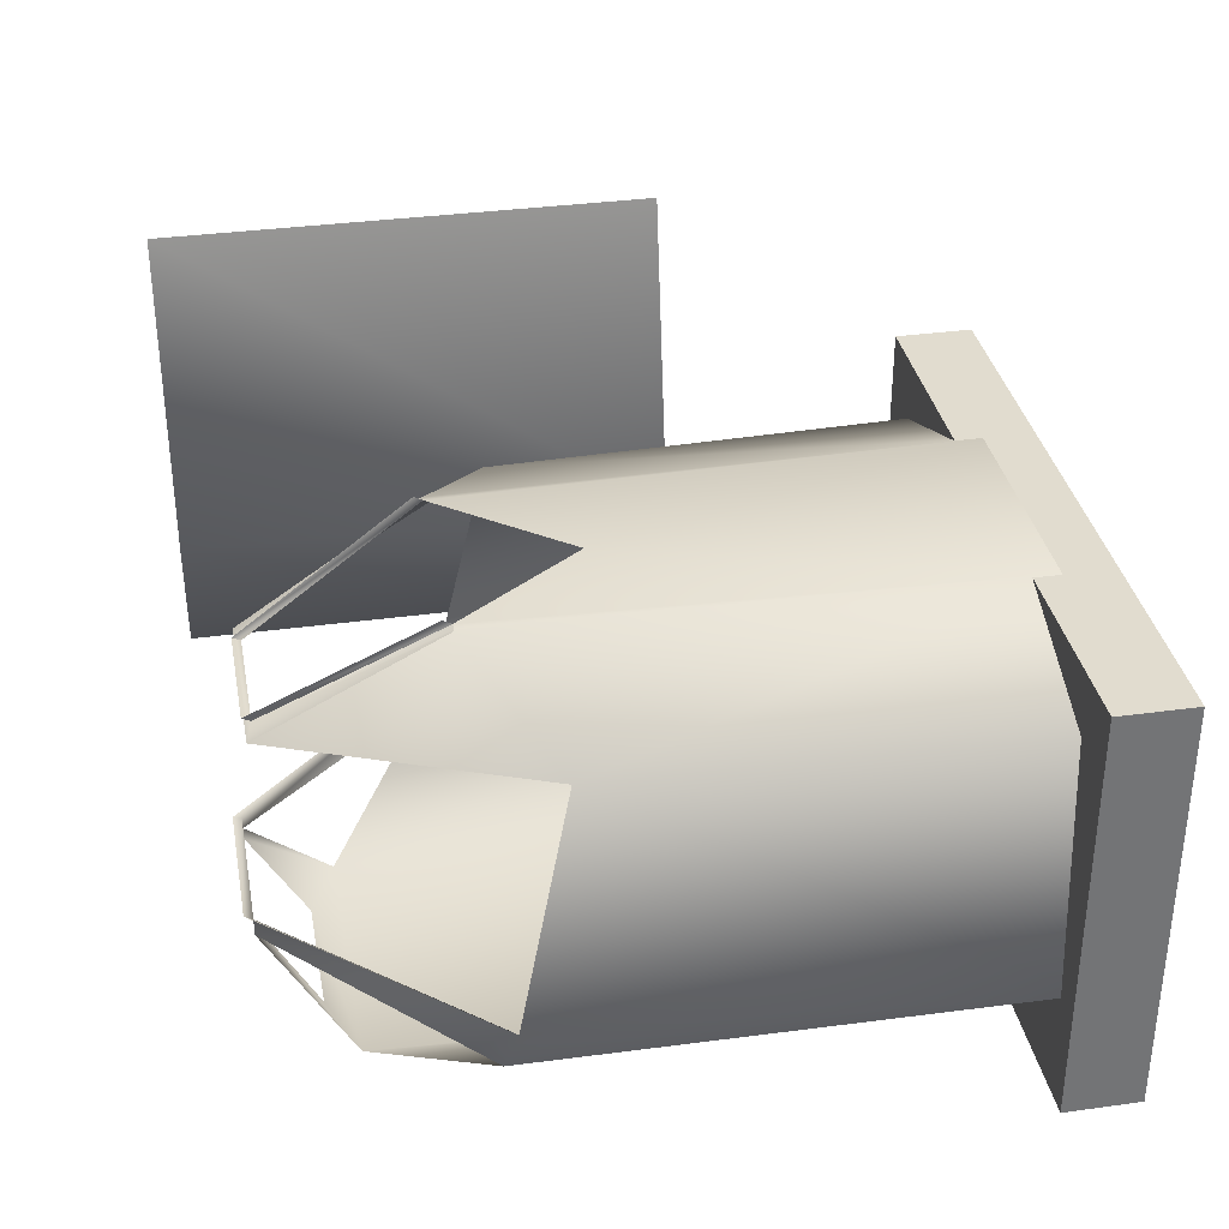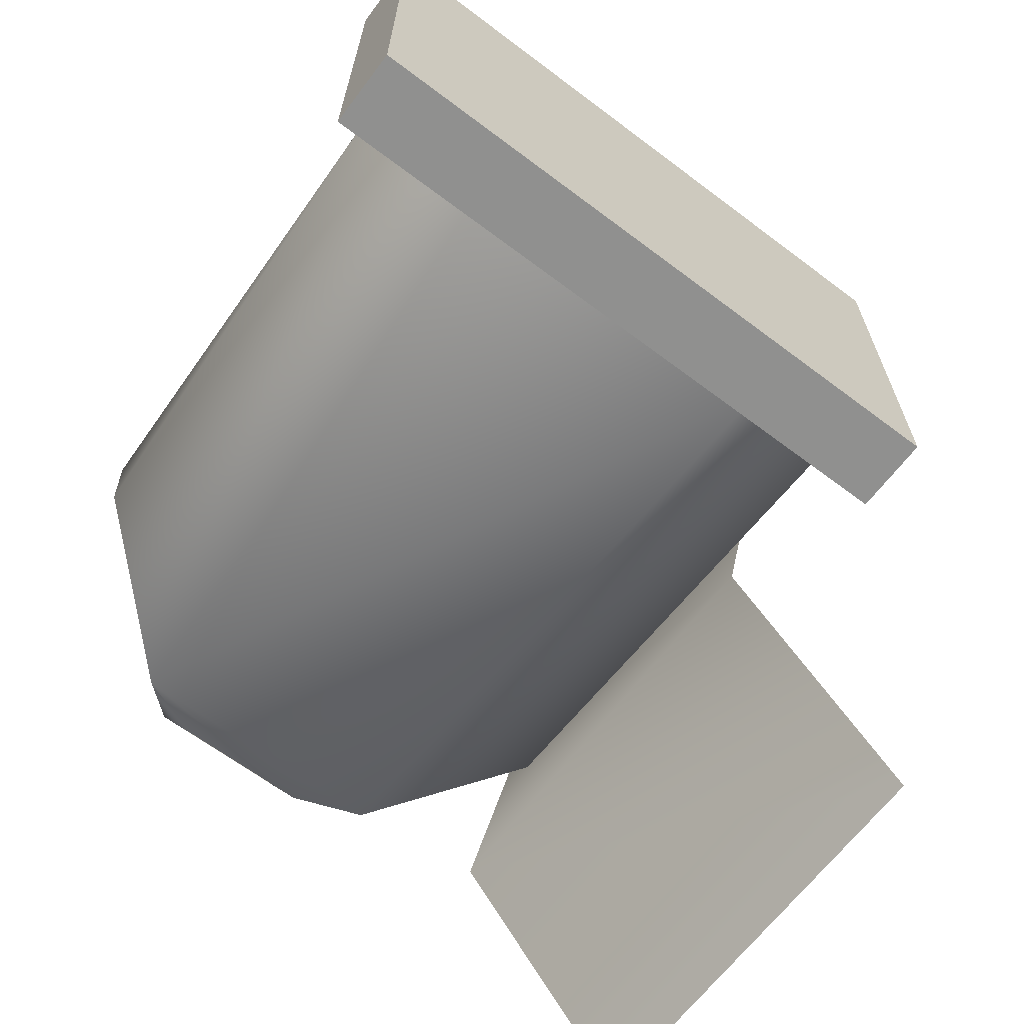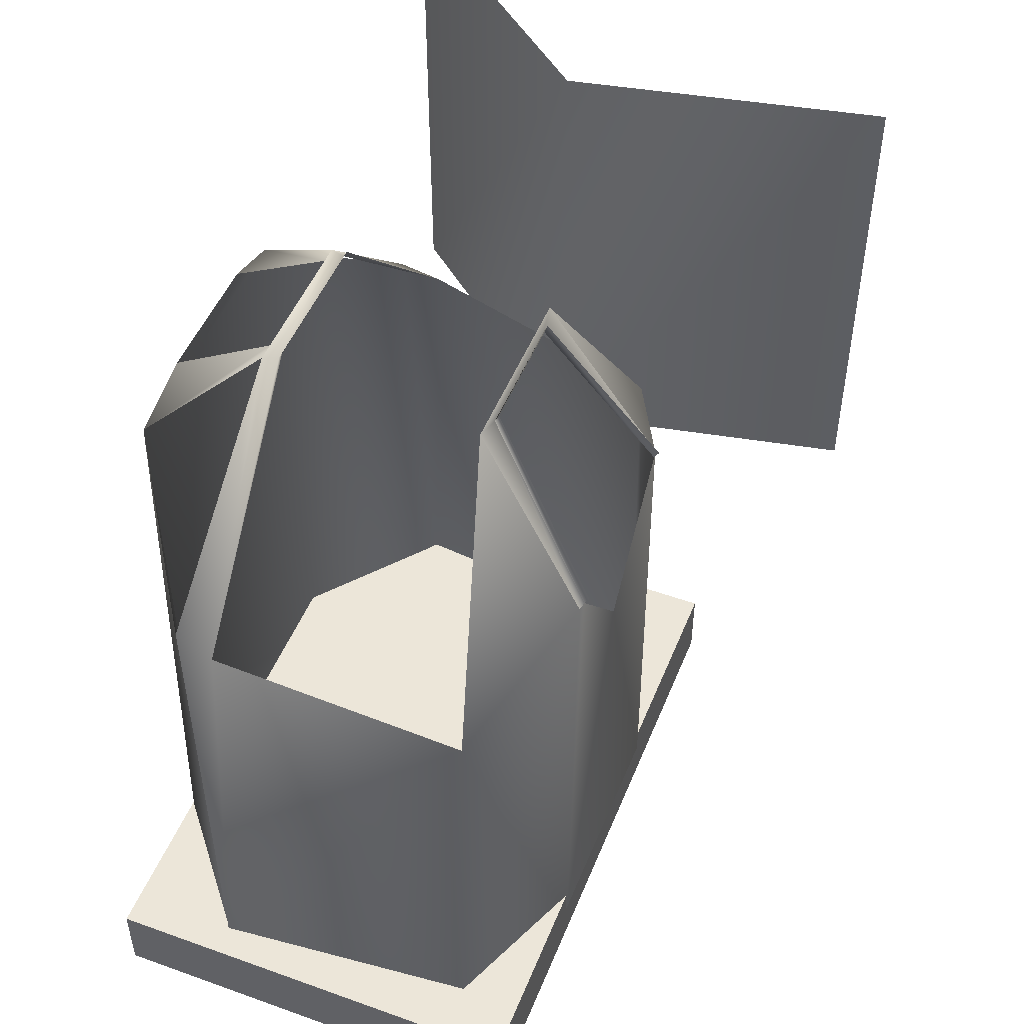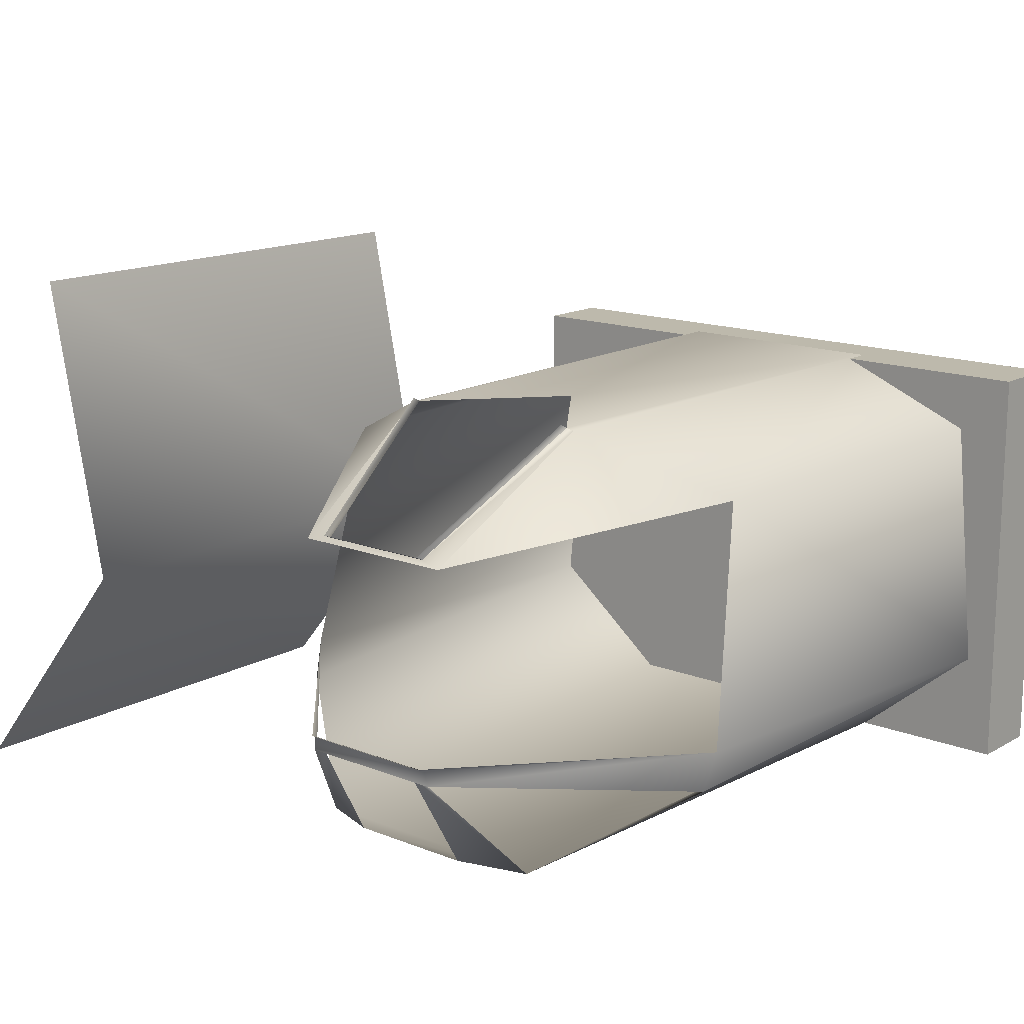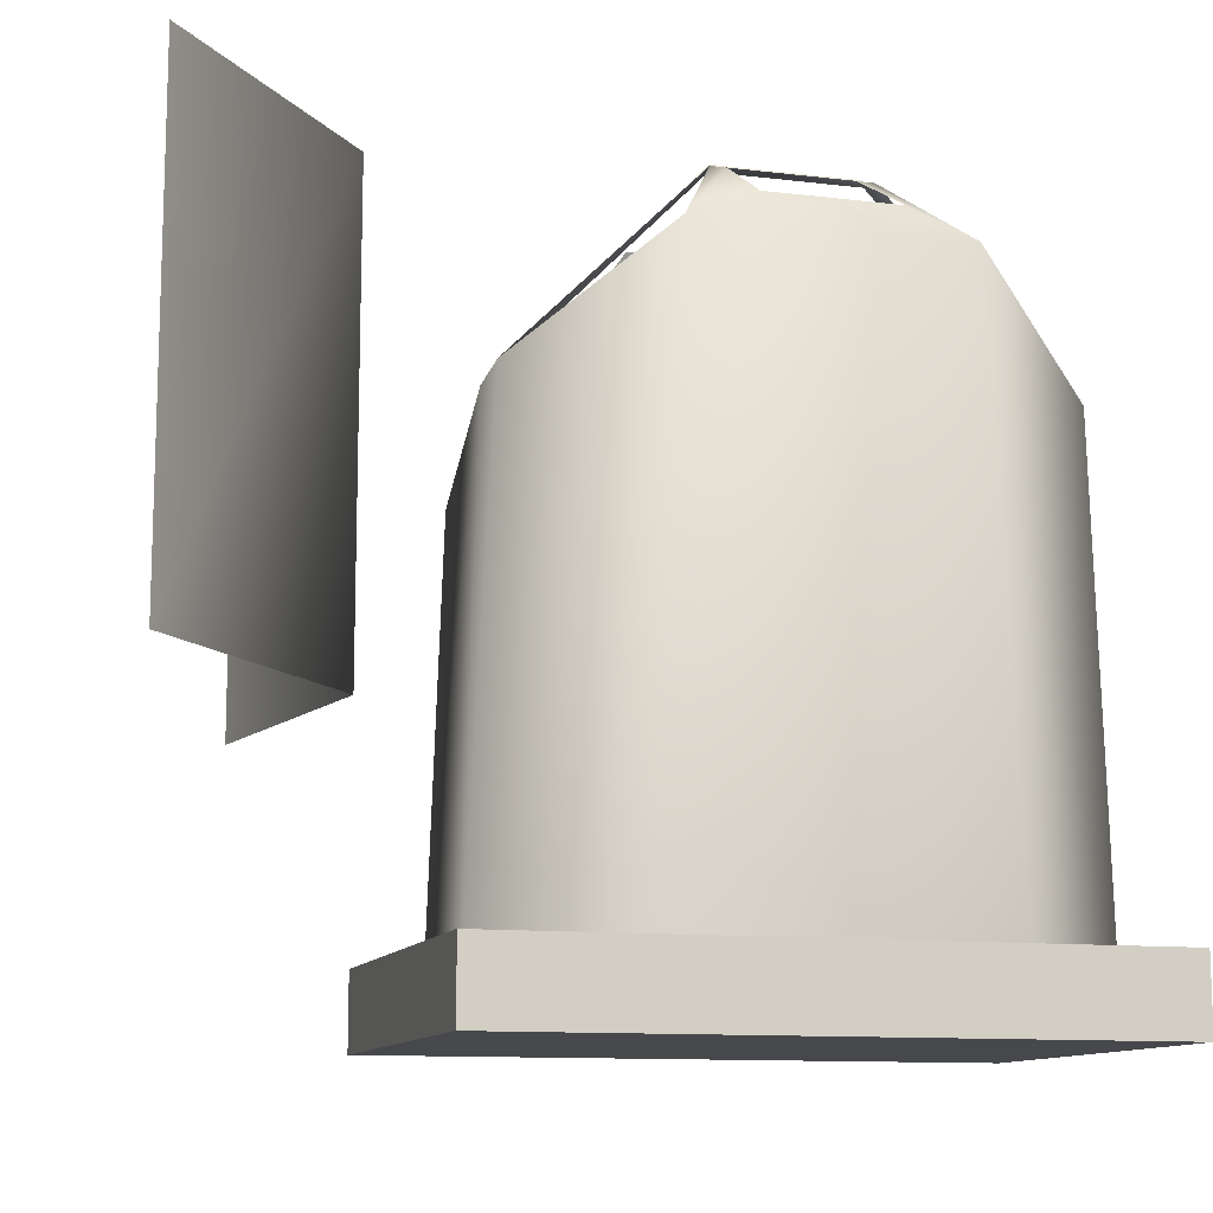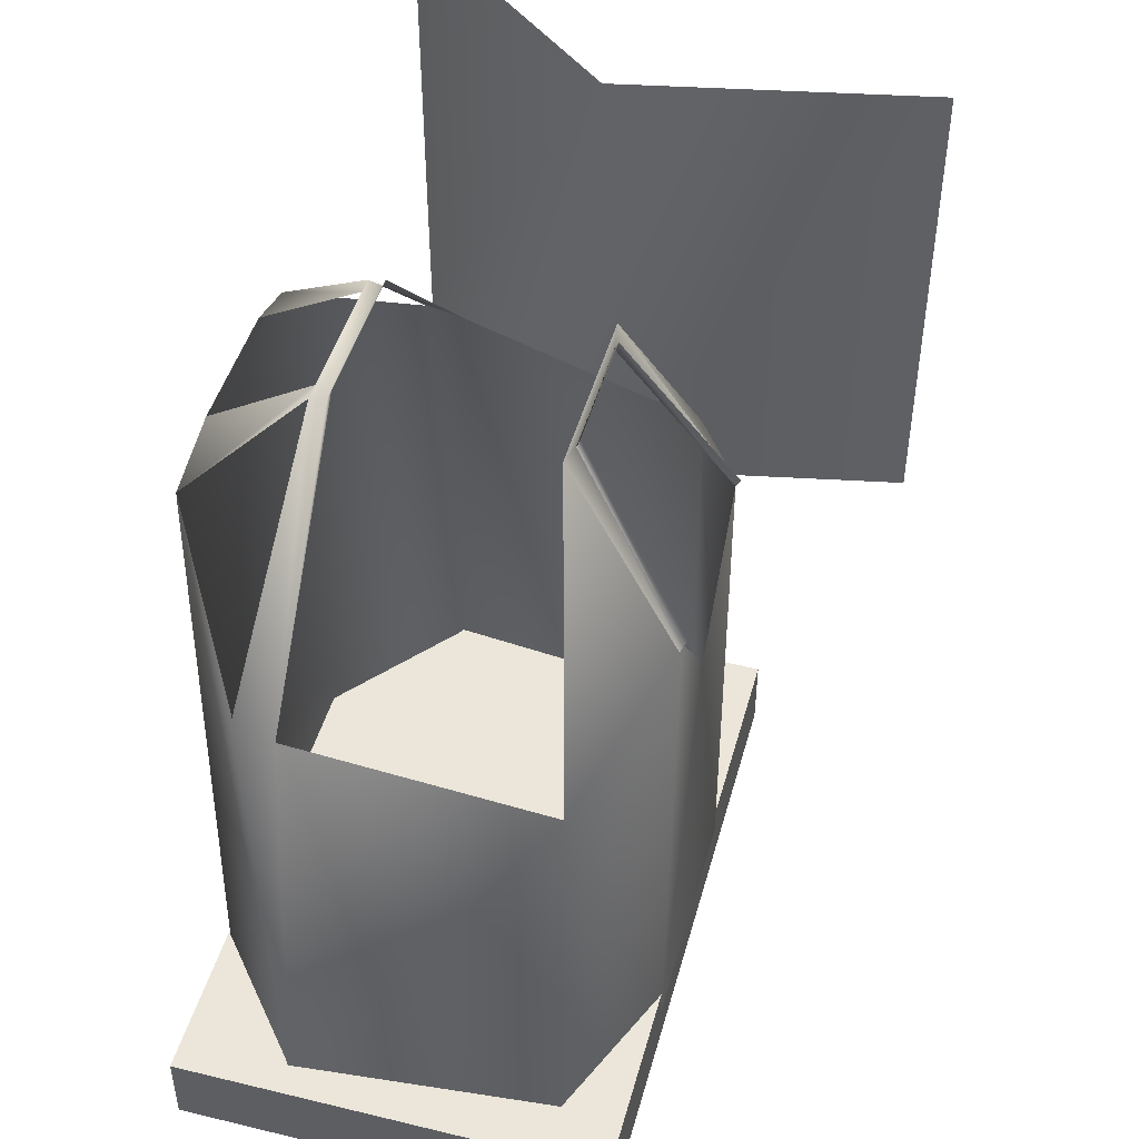
<metadata>
{"format":"obj","ext":"obj","renderer":"f3d","projection":"perspective","resolution":1024,"background":"white","views":[{"elev":34.3,"azim":79.5,"up":"+Y"},{"elev":-65.5,"azim":142.9,"up":"+Y"},{"elev":49.5,"azim":111.6,"up":"+Z"},{"elev":15.0,"azim":40.2,"up":"+Y"},{"elev":-11.6,"azim":-16.1,"up":"+Z"},{"elev":46.8,"azim":105.3,"up":"+Z"}]}
</metadata>
<code>
v 431 642 27
v 461 331 93
v 483 303 -550
v 451 643 -550
v -231 643 -550
v -266 303 -550
v -244 331 93
v -211 642 27
v 259 722 -550
v -38 722 -550
v -17 724 122
v 30 589 343
v 30 594 354
v -17 730 133
v -28 722 122
v -3 584 351
v 188 594 354
v 188 589 343
v 237 724 122
v 237 730 133
v 221 584 351
v 248 722 122
v 188 594 354
v 31 594 354
v -27 722 122
v 247 722 122
v -97 166 -550
v 318 166 -550
v 281 167 253
v -60 167 253
v 113 722 -42
v 189 302 362
v 195 173 289
v 211 302 362
v 33 302 362
v 12 302 362
v 27 173 289
v 205 321 362
v 17 321 362
v 204 326 373
v 19 326 373
v 454 281 110
v -237 281 110
v -433 877 403
v -433 877 -232
v -351 474 -232
v -351 474 403
v -615 158 -232
v -615 158 403
v -302.7 721.3 -515.6
v 521.5 721.3 -515.6
v -302.7 721.3 -615.4
v 521.5 721.3 -615.4
v 521.5 163.1 -515.6
v -302.7 163.1 -515.6
v 521.5 163.1 -615.4
v -302.7 163.1 -615.4
o main
g main
f 1 2 3
f 4 1 3
f 5 6 7
f 8 5 7
f 9 1 4
f 10 5 8
f 11 12 13
f 14 11 13
f 15 16 12
f 11 15 12
f 17 18 19
f 17 19 20
f 18 21 22
f 18 22 19
f 12 18 23
f 12 23 24
f 13 17 18
f 13 18 12
f 25 10 8
f 8 16 25
f 1 9 26
f 26 21 1
f 27 28 29
f 27 29 30
f 31 19 9
f 9 10 31
f 31 10 11
f 25 11 10
f 19 26 9
f 32 33 29
f 29 34 32
f 35 36 30
f 30 37 35
f 29 33 37
f 29 37 30
f 36 34 38
f 36 38 39
f 39 38 40
f 39 40 41
f 38 34 2
f 40 38 2
f 39 7 36
f 41 7 39
f 34 42 2
f 43 36 7
f 43 7 6
f 30 43 6
f 6 27 30
f 42 3 2
f 42 29 3
f 3 29 28
f 16 21 18
f 16 18 12
f 44 45 46
f 44 46 47
f 47 46 48
f 47 48 49
f 50 51 52
f 51 53 52
f 54 55 56
f 55 57 56
f 52 55 50
f 52 57 55
f 56 51 54
f 56 53 51
f 52 56 57
f 52 53 56
f 51 55 54
f 51 50 55

</code>
